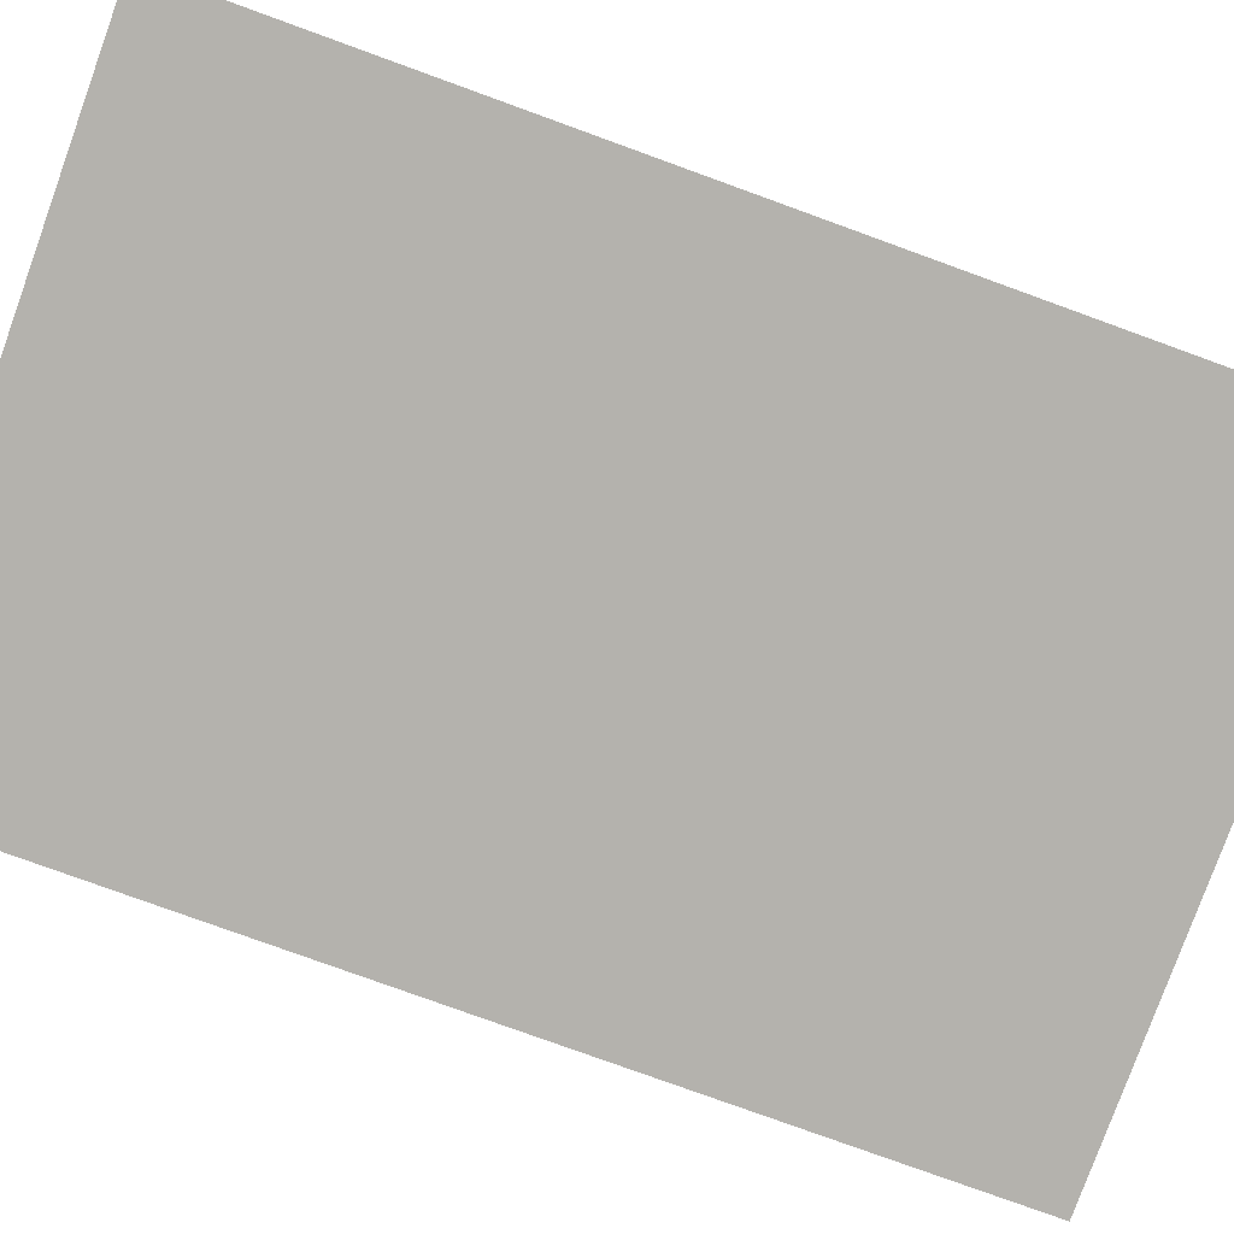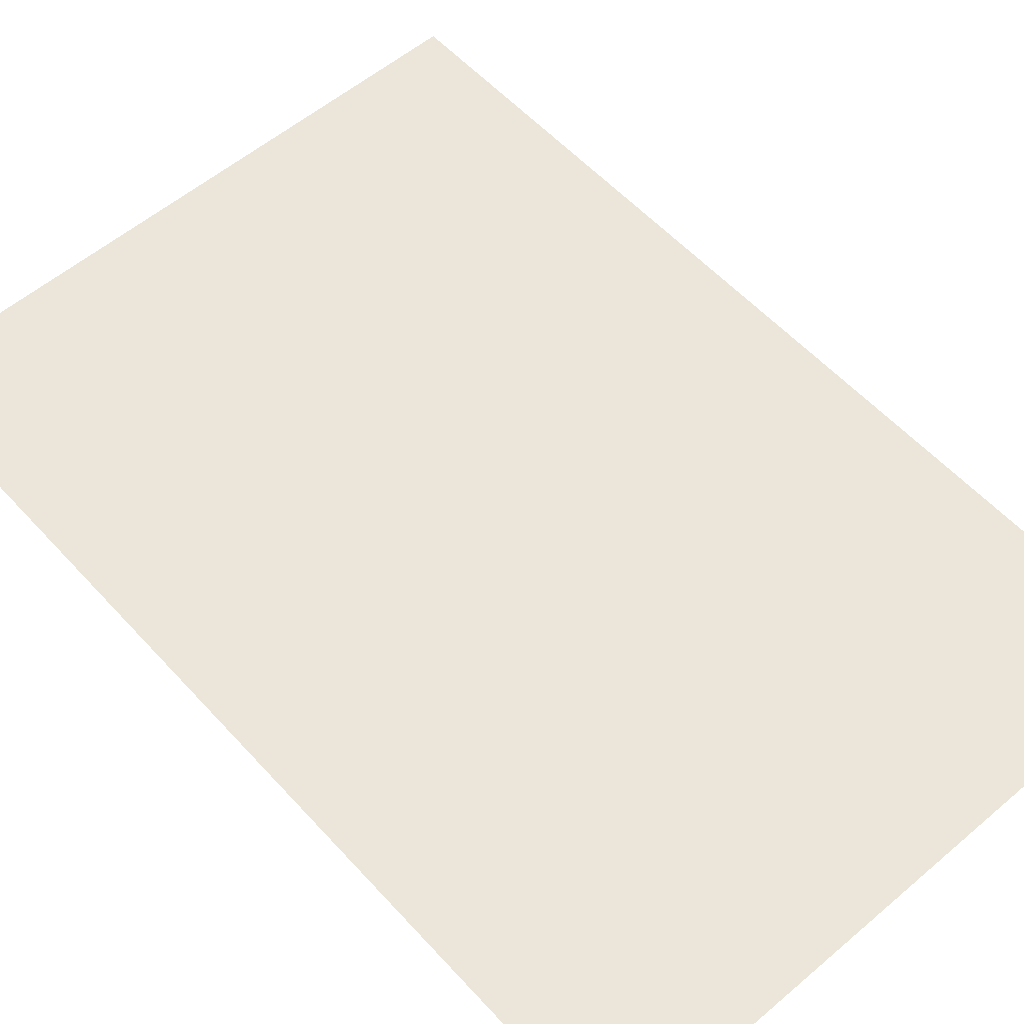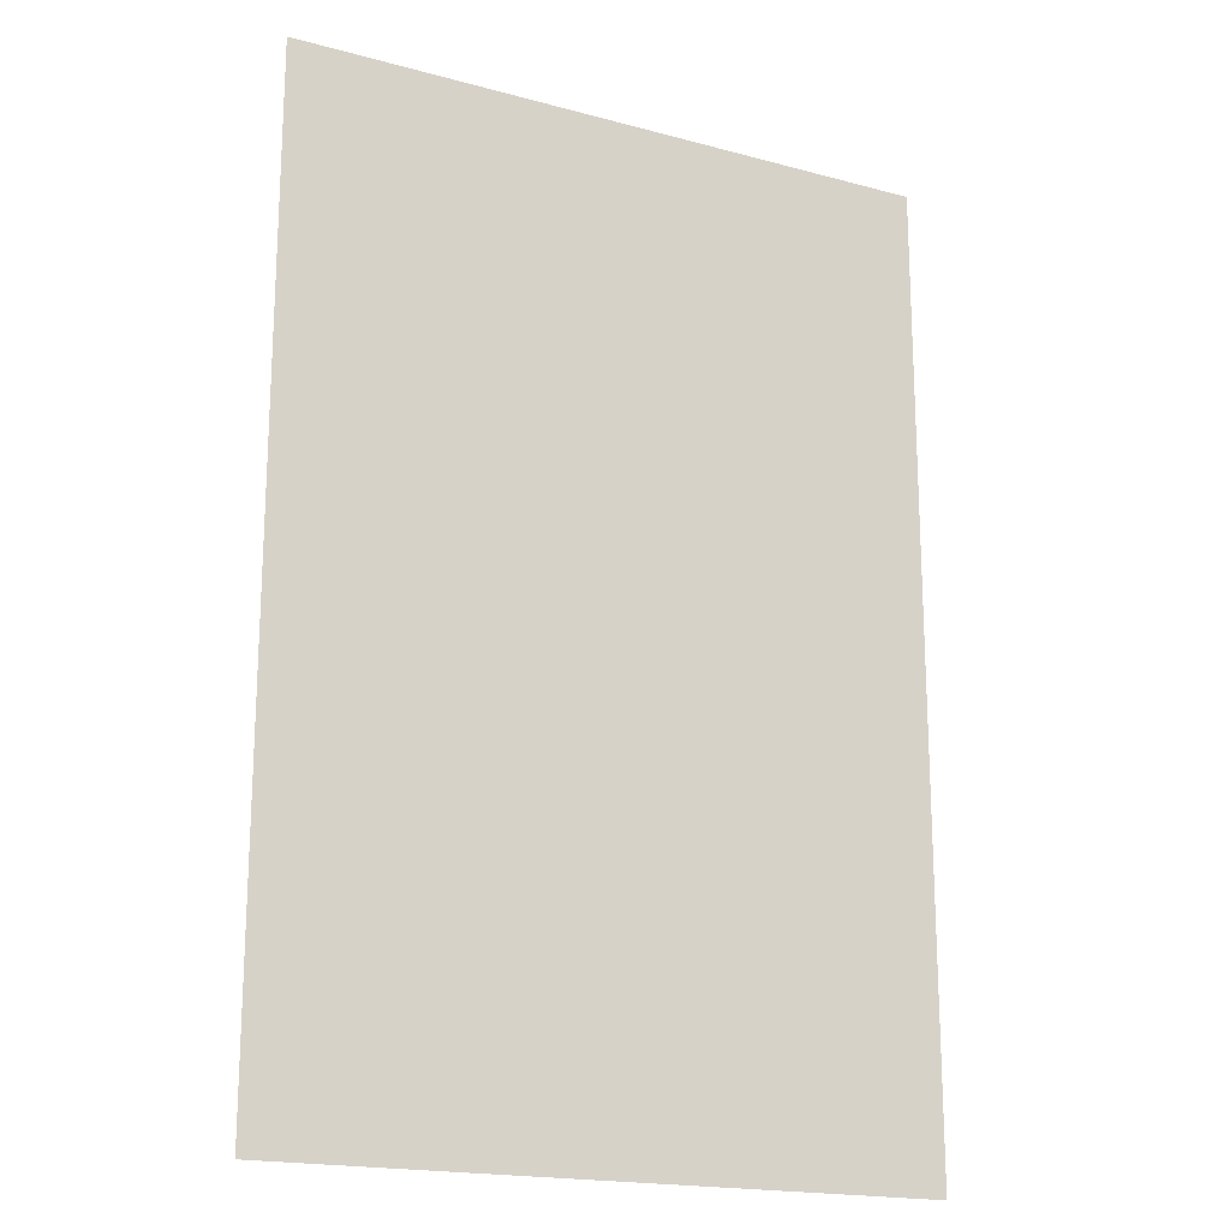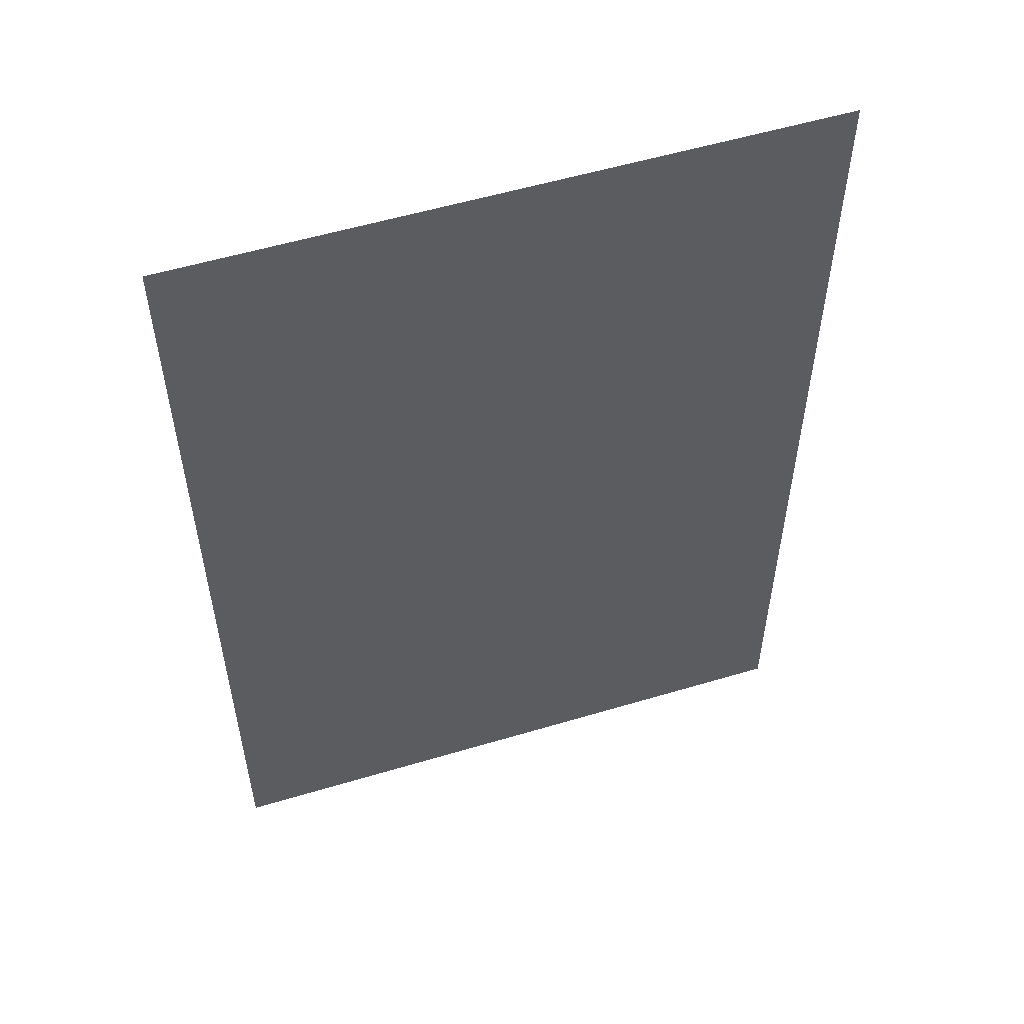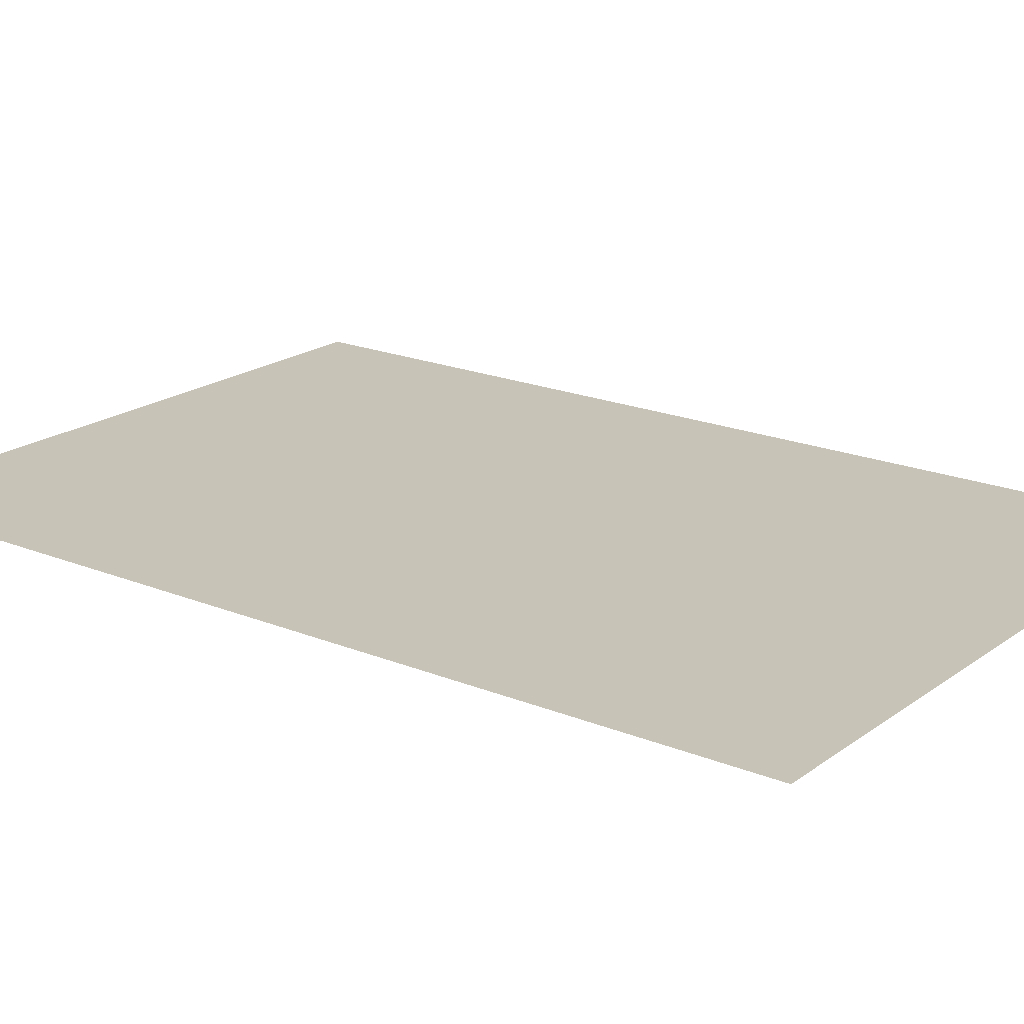
<metadata>
{"format":"obj","ext":"obj","renderer":"f3d","projection":"perspective","resolution":1024,"background":"white","views":[{"elev":-79.5,"azim":-109.9,"up":"+Z"},{"elev":56.5,"azim":138.4,"up":"+Z"},{"elev":-18.6,"azim":-27.4,"up":"+Y"},{"elev":55.2,"azim":-17.5,"up":"+Y"},{"elev":19.7,"azim":-52.8,"up":"+Z"}]}
</metadata>
<code>
o Plane.009
v -1.172 -2.509 -0
v 1.172 -2.509 -0
v -1.172 1 0
v 1.172 1 0
v -0.8372 -2.509 -0
v -0.5023 -2.509 -0
v -0.1674 -2.509 -0
v 0.1674 -2.509 -0
v 0.5023 -2.509 -0
v 0.8372 -2.509 -0
v 0.8372 1 0
v 0.5023 1 0
v 0.1674 1 0
v -0.1674 1 0
v -0.5023 1 0
v -0.8372 1 0
v -1.172 0.6491 0
v -1.172 0.2982 0
v -1.172 -0.05272 0
v -1.172 -0.4036 0
v -1.172 -0.7545 0
v -1.172 -1.105 -0
v -1.172 -1.456 -0
v -1.172 -1.807 -0
v -1.172 -2.158 -0
v 1.172 -2.158 -0
v 1.172 -1.807 -0
v 1.172 -1.456 -0
v 1.172 -1.105 -0
v 1.172 -0.7545 0
v 1.172 -0.4036 0
v 1.172 -0.05272 0
v 1.172 0.2982 0
v 1.172 0.6491 0
v -0.8372 -2.158 -0
v -0.8372 -1.807 -0
v -0.8372 -1.456 -0
v -0.8372 -1.105 -0
v -0.8372 -0.7545 0
v -0.8372 -0.4036 0
v -0.8372 -0.05272 0
v -0.8372 0.2982 0
v -0.8372 0.6491 0
v -0.5023 -2.158 -0
v -0.5023 -1.807 -0
v -0.5023 -1.456 -0
v -0.5023 -1.105 -0
v -0.5023 -0.7545 0
v -0.5023 -0.4036 0
v -0.5023 -0.05272 0
v -0.5023 0.2982 0
v -0.5023 0.6491 0
v -0.1674 -2.158 -0
v -0.1674 -1.807 -0
v -0.1674 -1.456 -0
v -0.1674 -1.105 -0
v -0.1674 -0.7545 0
v -0.1674 -0.4036 0
v -0.1674 -0.05272 0
v -0.1674 0.2982 0
v -0.1674 0.6491 0
v 0.1674 -2.158 -0
v 0.1674 -1.807 -0
v 0.1674 -1.456 -0
v 0.1674 -1.105 -0
v 0.1674 -0.7545 0
v 0.1674 -0.4036 0
v 0.1674 -0.05272 0
v 0.1674 0.2982 0
v 0.1674 0.6491 0
v 0.5023 -2.158 -0
v 0.5023 -1.807 -0
v 0.5023 -1.456 -0
v 0.5023 -1.105 -0
v 0.5023 -0.7545 0
v 0.5023 -0.4036 0
v 0.5023 -0.05272 0
v 0.5023 0.2982 0
v 0.5023 0.6491 0
v 0.8372 -2.158 -0
v 0.8372 -1.807 -0
v 0.8372 -1.456 -0
v 0.8372 -1.105 -0
v 0.8372 -0.7545 0
v 0.8372 -0.4036 0
v 0.8372 -0.05272 0
v 0.8372 0.2982 0
v 0.8372 0.6491 0
f 88 34 4 11
f 17 43 16 3
f 43 52 15 16
f 52 61 14 15
f 61 70 13 14
f 70 79 12 13
f 79 88 11 12
f 9 10 80 71
f 71 80 81 72
f 72 81 82 73
f 73 82 83 74
f 74 83 84 75
f 75 84 85 76
f 76 85 86 77
f 77 86 87 78
f 78 87 88 79
f 8 9 71 62
f 62 71 72 63
f 63 72 73 64
f 64 73 74 65
f 65 74 75 66
f 66 75 76 67
f 67 76 77 68
f 68 77 78 69
f 69 78 79 70
f 7 8 62 53
f 53 62 63 54
f 54 63 64 55
f 55 64 65 56
f 56 65 66 57
f 57 66 67 58
f 58 67 68 59
f 59 68 69 60
f 60 69 70 61
f 6 7 53 44
f 44 53 54 45
f 45 54 55 46
f 46 55 56 47
f 47 56 57 48
f 48 57 58 49
f 49 58 59 50
f 50 59 60 51
f 51 60 61 52
f 5 6 44 35
f 35 44 45 36
f 36 45 46 37
f 37 46 47 38
f 38 47 48 39
f 39 48 49 40
f 40 49 50 41
f 41 50 51 42
f 42 51 52 43
f 1 5 35 25
f 25 35 36 24
f 24 36 37 23
f 23 37 38 22
f 22 38 39 21
f 21 39 40 20
f 20 40 41 19
f 19 41 42 18
f 18 42 43 17
f 10 2 26 80
f 80 26 27 81
f 81 27 28 82
f 82 28 29 83
f 83 29 30 84
f 84 30 31 85
f 85 31 32 86
f 86 32 33 87
f 87 33 34 88

</code>
